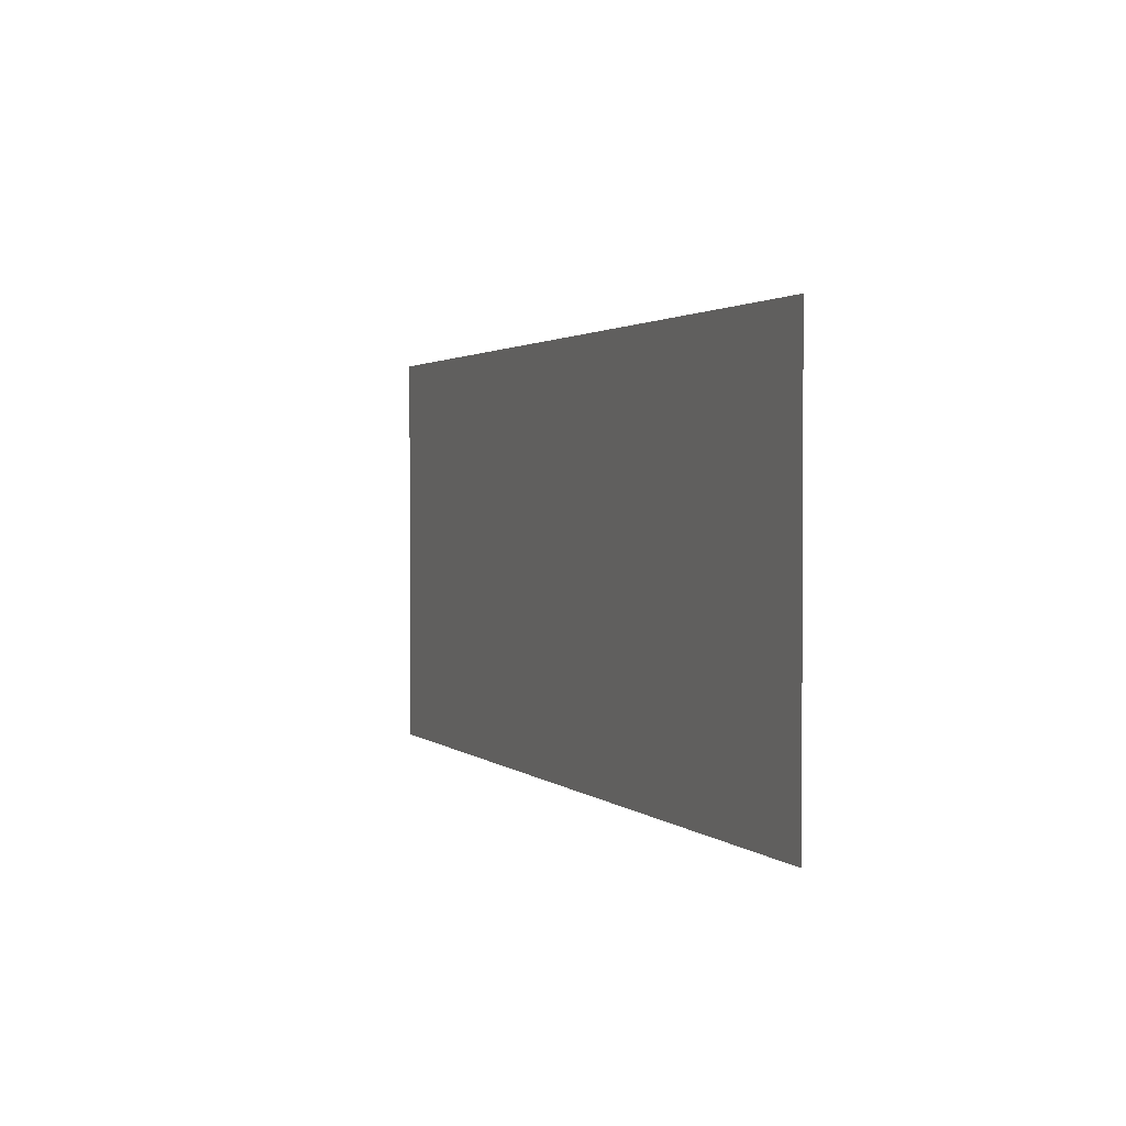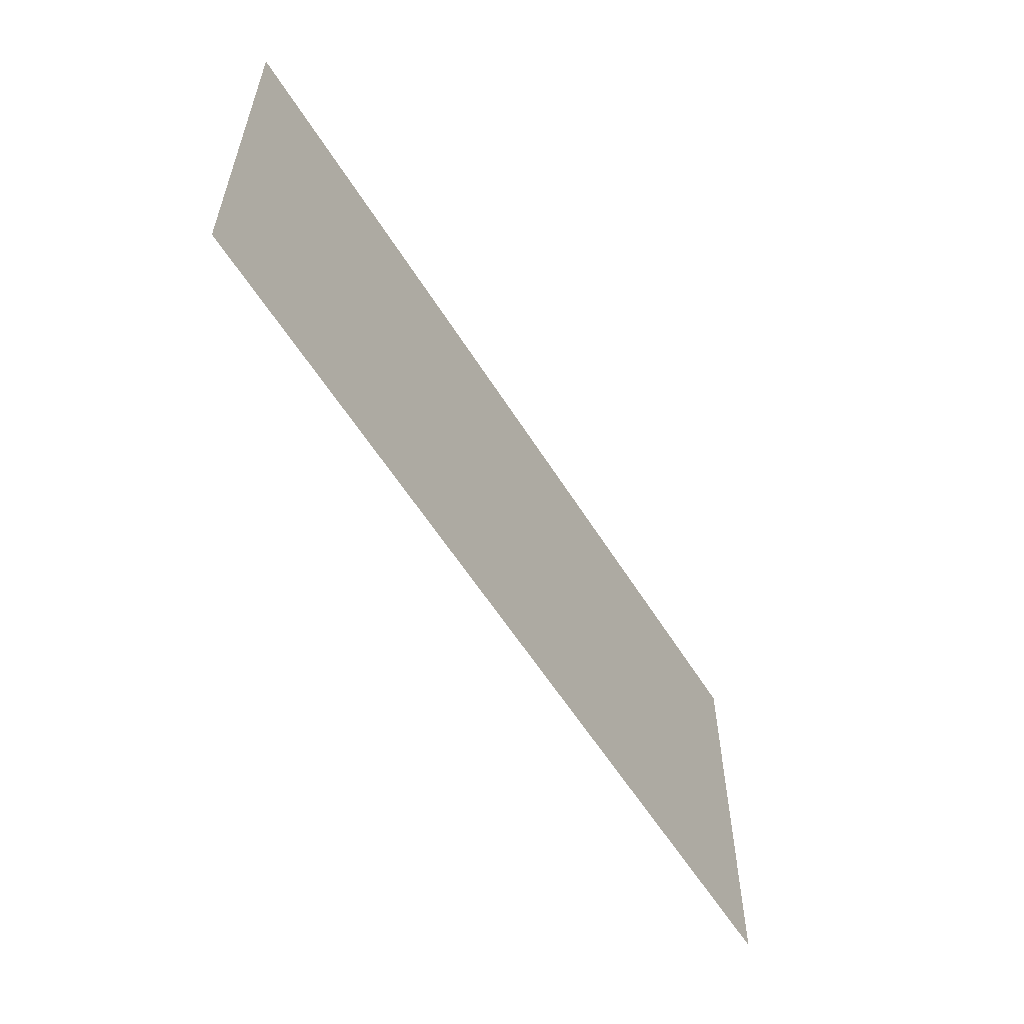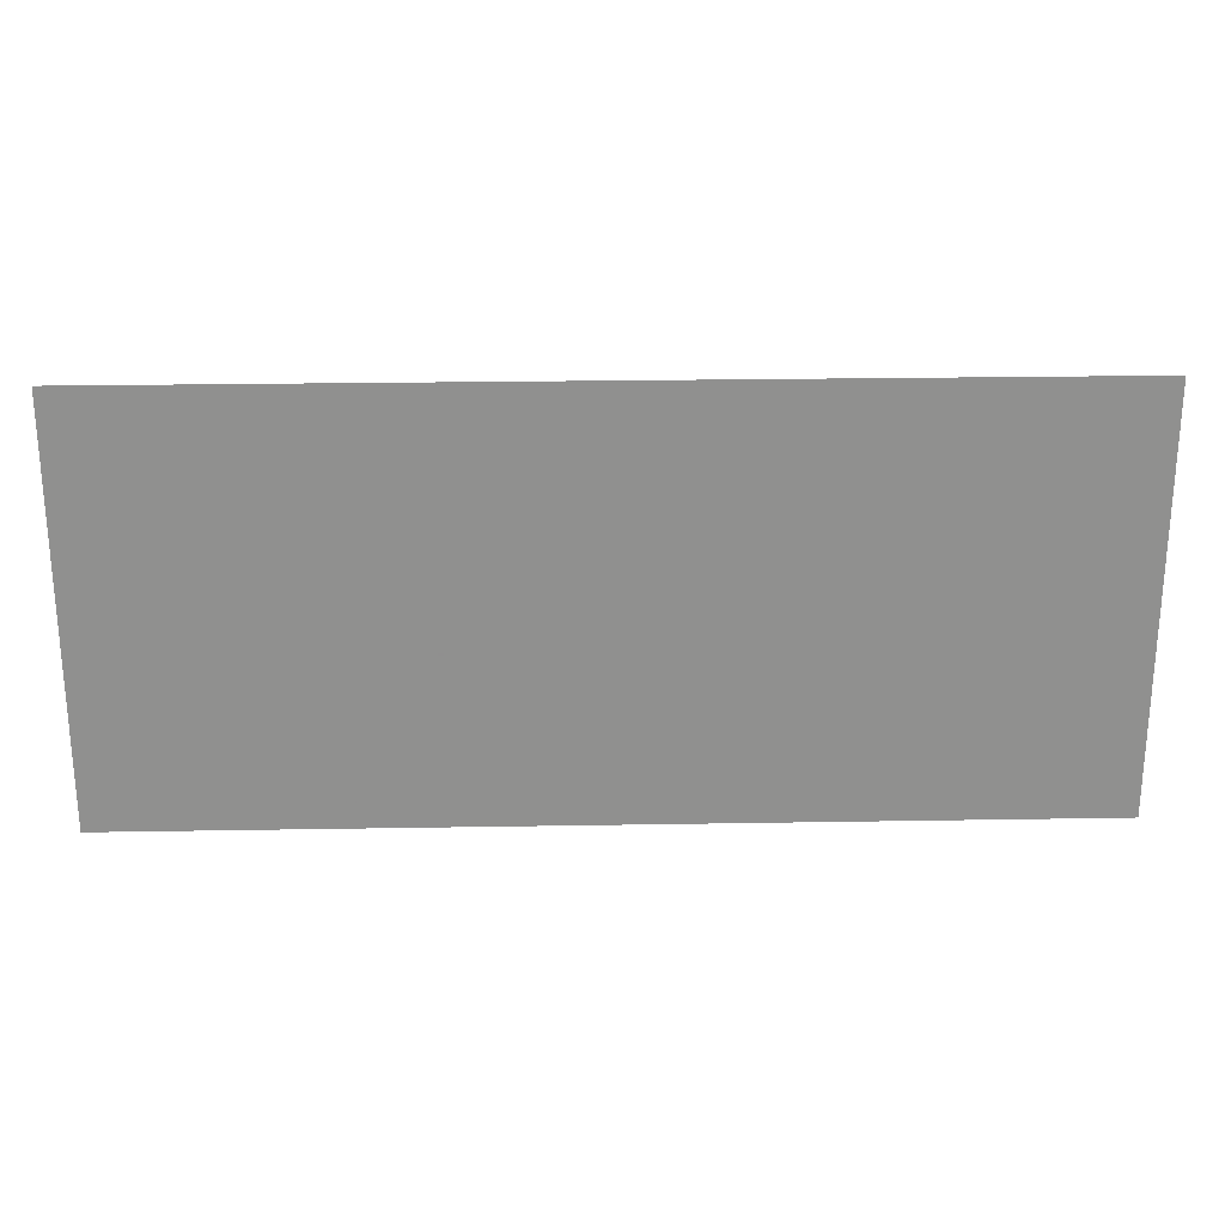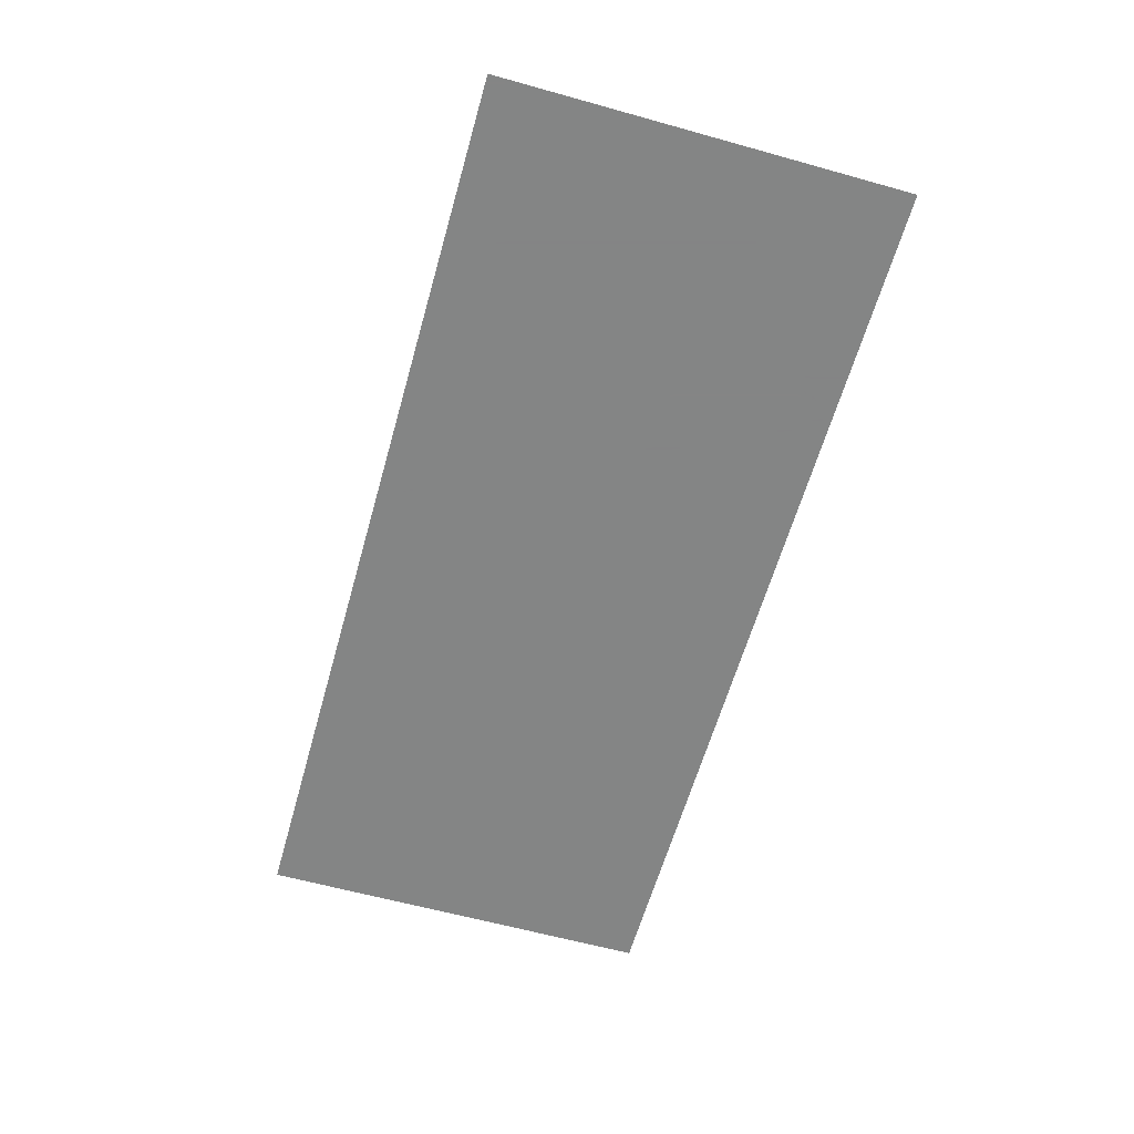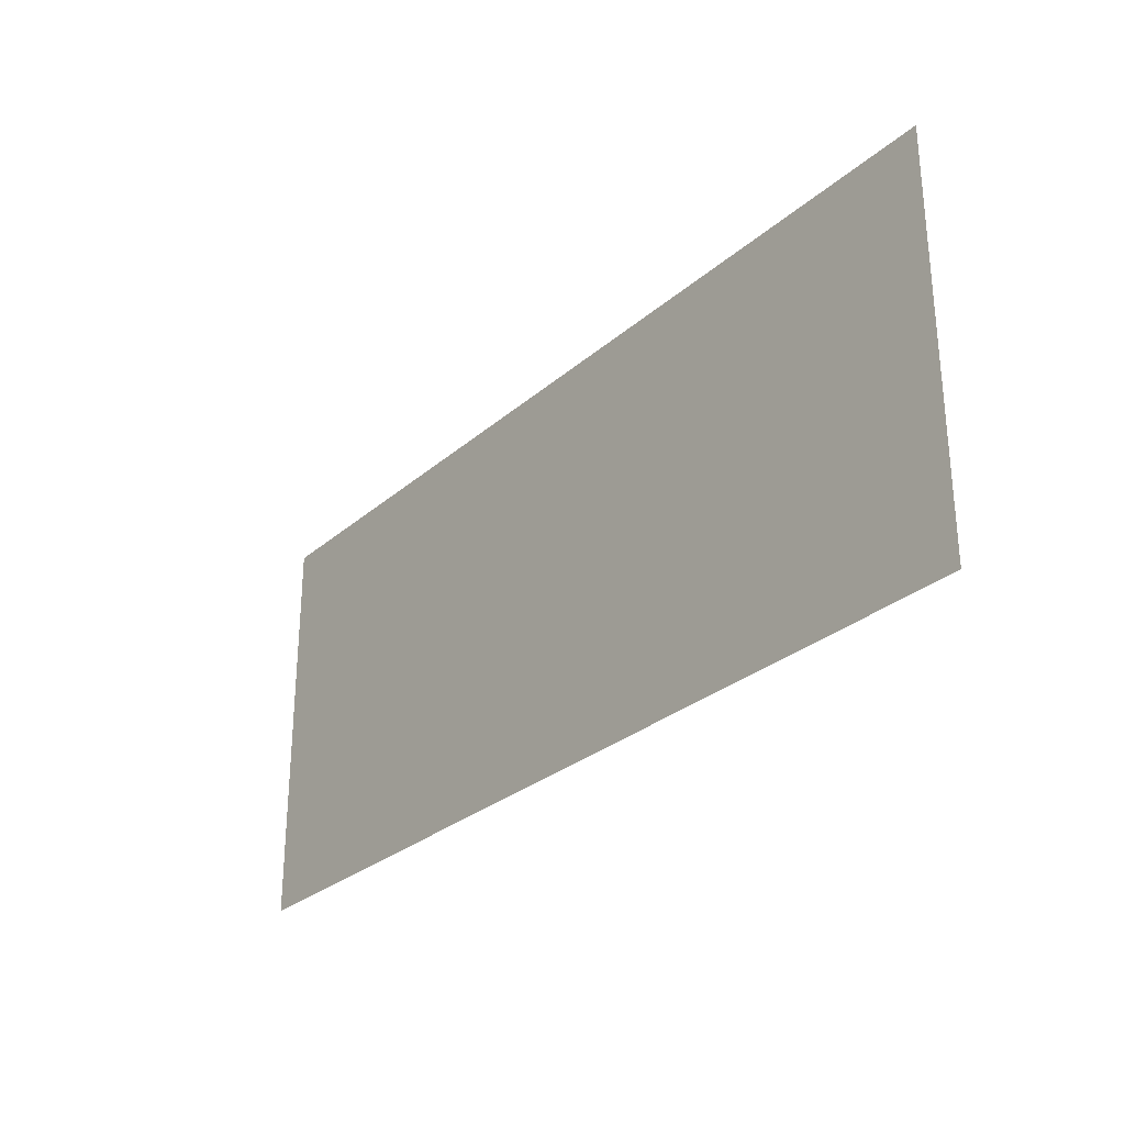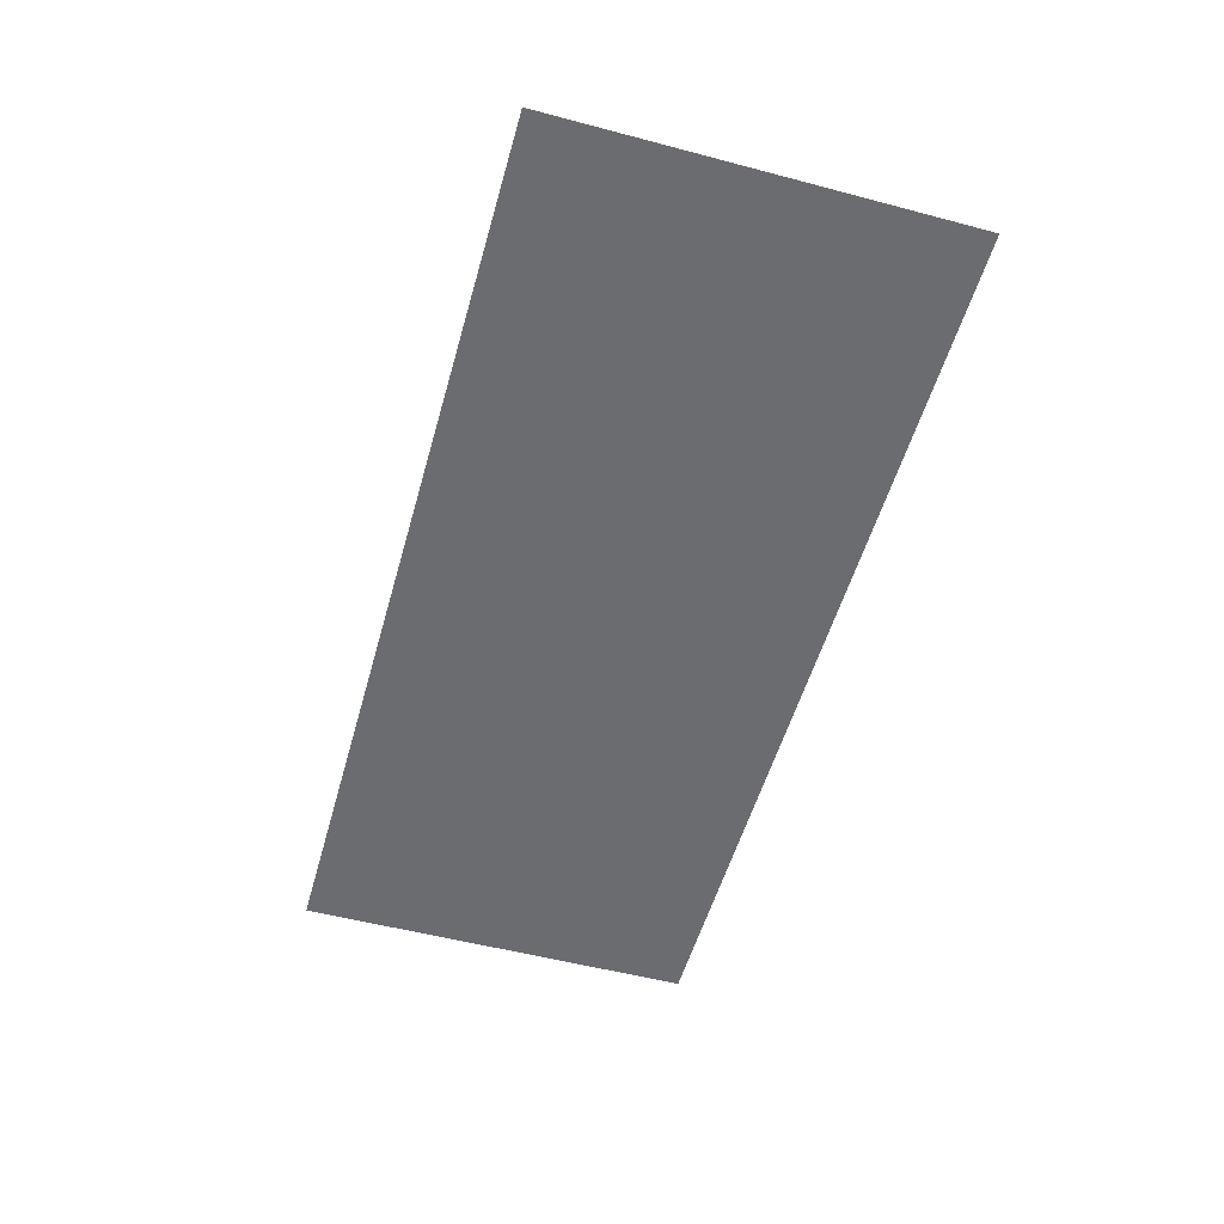
<metadata>
{"format":"obj","ext":"obj","renderer":"f3d","projection":"perspective","resolution":1024,"background":"white","views":[{"elev":1.8,"azim":68.4,"up":"+Z"},{"elev":-57.6,"azim":-58.5,"up":"+Z"},{"elev":24.7,"azim":178.4,"up":"+Z"},{"elev":-61.6,"azim":74.2,"up":"+Y"},{"elev":-28.7,"azim":51.8,"up":"+Z"},{"elev":-53.7,"azim":-105.7,"up":"+Y"}]}
</metadata>
<code>
v 0.1982 -0.0125 0.003005
v 0.2275 -0.0125 0.07372
v 0.2266 -0.0125 0.06066
v 0.2068 -0.0125 0.01283
v 0.2068 -0.0125 0.01283
v 0.2266 -0.0125 0.06066
v 0.2241 -0.0125 0.04784
v 0.2141 -0.0125 0.02371
v 0.2141 -0.0125 0.02371
v 0.2241 -0.0125 0.04784
v 0.2199 -0.0125 0.03544
v 0.2275 -0.0125 0.003005
v 0.2266 -0.0125 0.06066
v 0.2275 -0.0125 0.07372
v 0.2275 -0.0125 0.003005
v 0.2241 -0.0125 0.04784
v 0.2266 -0.0125 0.06066
v 0.2275 -0.0125 0.003005
v 0.2199 -0.0125 0.03544
v 0.2241 -0.0125 0.04784
v 0.2275 -0.0125 0.003005
v 0.2141 -0.0125 0.02371
v 0.2199 -0.0125 0.03544
v 0.2275 -0.0125 0.003005
v 0.2068 -0.0125 0.01283
v 0.2141 -0.0125 0.02371
v 0.2275 -0.0125 0.003005
v 0.1982 -0.0125 0.003005
v 0.2068 -0.0125 0.01283
v -0.4 -0.0125 0.08621
v -0.29 -0.0125 0.08793
v -0.29 -0.0125 0.353
v -0.4 -0.0125 0.353
v -0.4 -0.0125 0.08621
v -0.23 -0.0125 0.0749
v -0.29 -0.0125 0.08793
v -0.4 -0.0125 0.08621
v 0.00024 -0.0125 -0.00064
v -0.0375 -0.0125 0.03313
v -0.23 -0.0125 0.0749
v -0.23 -0.0125 0.353
v -0.23 -0.0125 0.0749
v -0.0375 -0.0125 0.03313
v -0.0375 -0.0125 0.353
v 0.0225 -0.0125 0.353
v 0.1982 -0.0125 0.003005
v 0.2275 -0.0125 0.07372
v 0.2033 -0.0125 0.353
v 0.0225 -0.0125 0.353
v 0.0225 -0.0125 0.02011
v 0.1928 -0.0125 -0.00064
v 0.1982 -0.0125 0.003005
v 0.00024 -0.0125 -0.00064
v 0.0225 -0.0125 0.02011
v -0.0375 -0.0125 0.03313
v 0.00024 -0.0125 -0.00064
v 0.1928 -0.0125 -0.00064
v 0.0225 -0.0125 0.02011
v 0.4 -0.0125 -0.00064
v 0.4 -0.0125 0.353
v 0.2529 -0.0125 0.353
v 0.2828 -0.0125 -0.00064
v -0.4 -0.0125 0.03343
v -0.4 -0.0125 -0.00064
v -0.359 -0.0125 -0.00064
v -0.4 -0.0125 0.03343
v -0.359 -0.0125 -0.00064
v -0.243 -0.0125 -0.00064
v 0.2828 -0.0125 -0.00064
v 0.2529 -0.0125 0.353
v 0.2033 -0.0125 0.353
v 0.2275 -0.0125 0.07372
v 0.2828 -0.0125 -0.00064
v 0.2275 -0.0125 0.07372
v 0.2275 -0.0125 0.003005
v 0.2828 -0.0125 -0.00064
v 0.2275 -0.0125 0.003005
v 0.1982 -0.0125 0.003005
v 0.1928 -0.0125 -0.00064
v 0.00024 -0.0125 -0.00064
v -0.4 -0.0125 0.08621
v -0.4 -0.0125 0.03343
v -0.243 -0.0125 -0.00064
v -0.23 -0.0125 0.353
v -0.29 -0.0125 0.353
v -0.29 -0.0125 0.08793
v -0.23 -0.0125 0.0749
v 0.0225 -0.0125 0.353
v -0.0375 -0.0125 0.353
v -0.0375 -0.0125 0.03313
v 0.0225 -0.0125 0.02011
g mesh7308159
f 1 3 2
f 3 1 4
f 5 7 6
f 7 5 8
f 9 11 10
g mesh7308161
f 12 14 13
f 15 17 16
f 18 20 19
f 21 23 22
f 24 26 25
f 27 29 28
f 30 31 32
f 32 33 30
f 34 35 36
f 37 38 39
f 39 40 37
f 41 42 43
f 43 44 41
f 45 46 47
f 47 48 45
f 49 50 51
f 51 52 49
f 53 54 55
f 56 57 58
f 59 60 61
f 61 62 59
f 63 64 65
f 66 67 68
f 69 70 71
f 71 72 69
f 73 74 75
f 76 77 78
f 78 79 76
f 80 81 82
f 82 83 80
f 84 85 86
f 86 87 84
f 88 89 90
f 90 91 88

</code>
